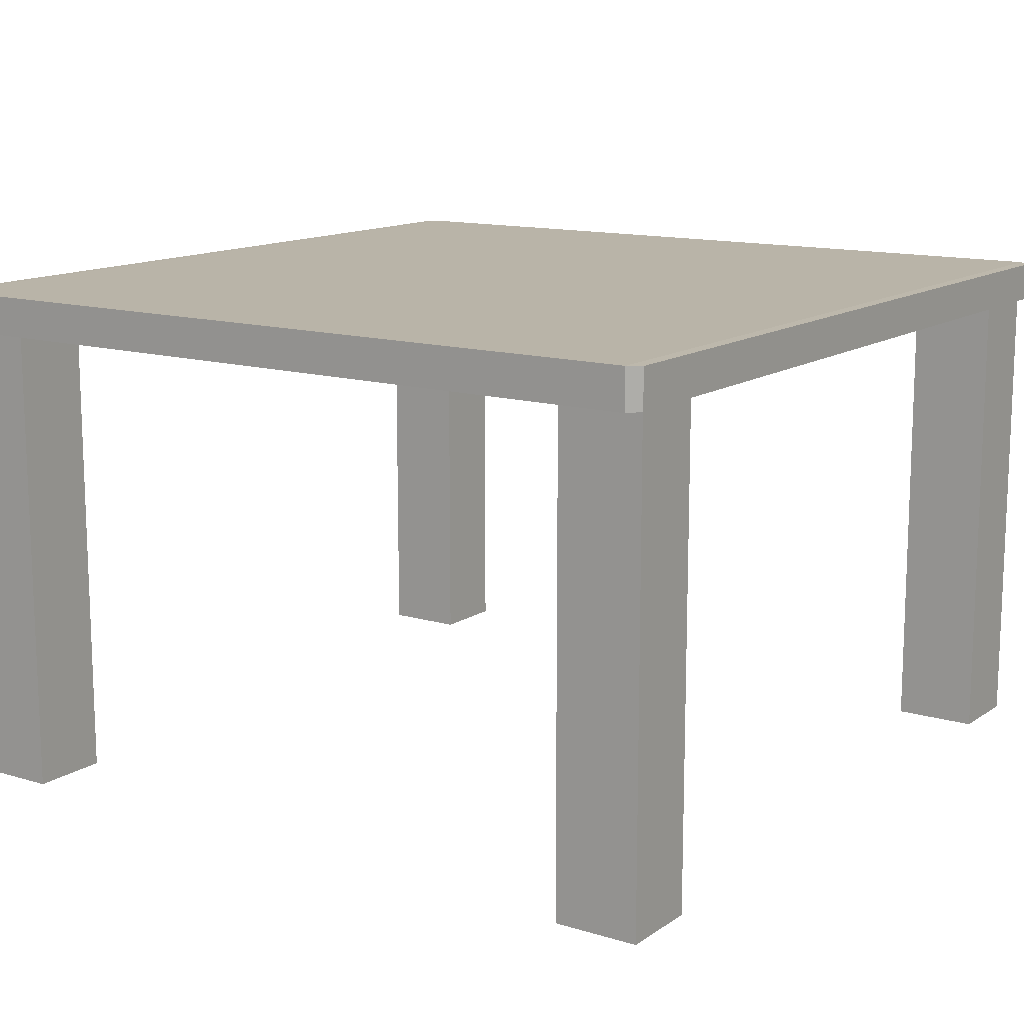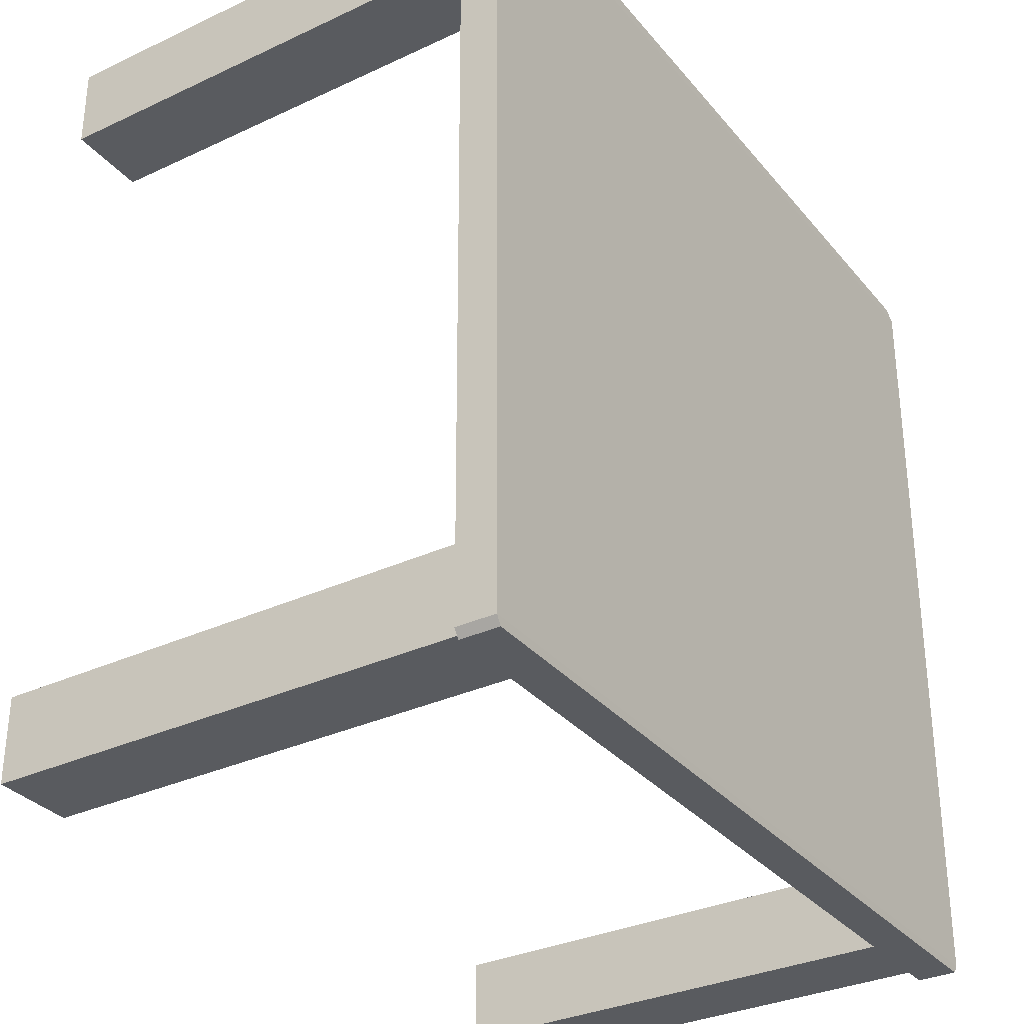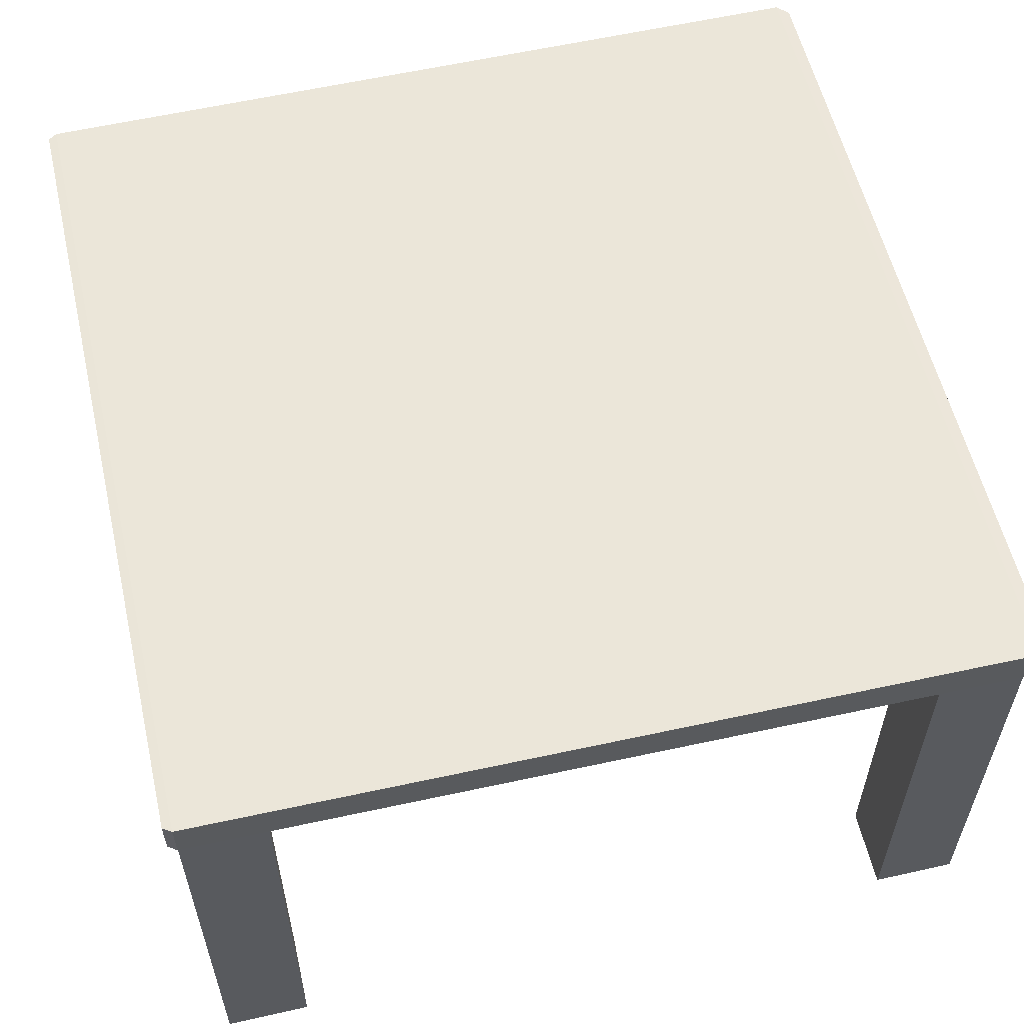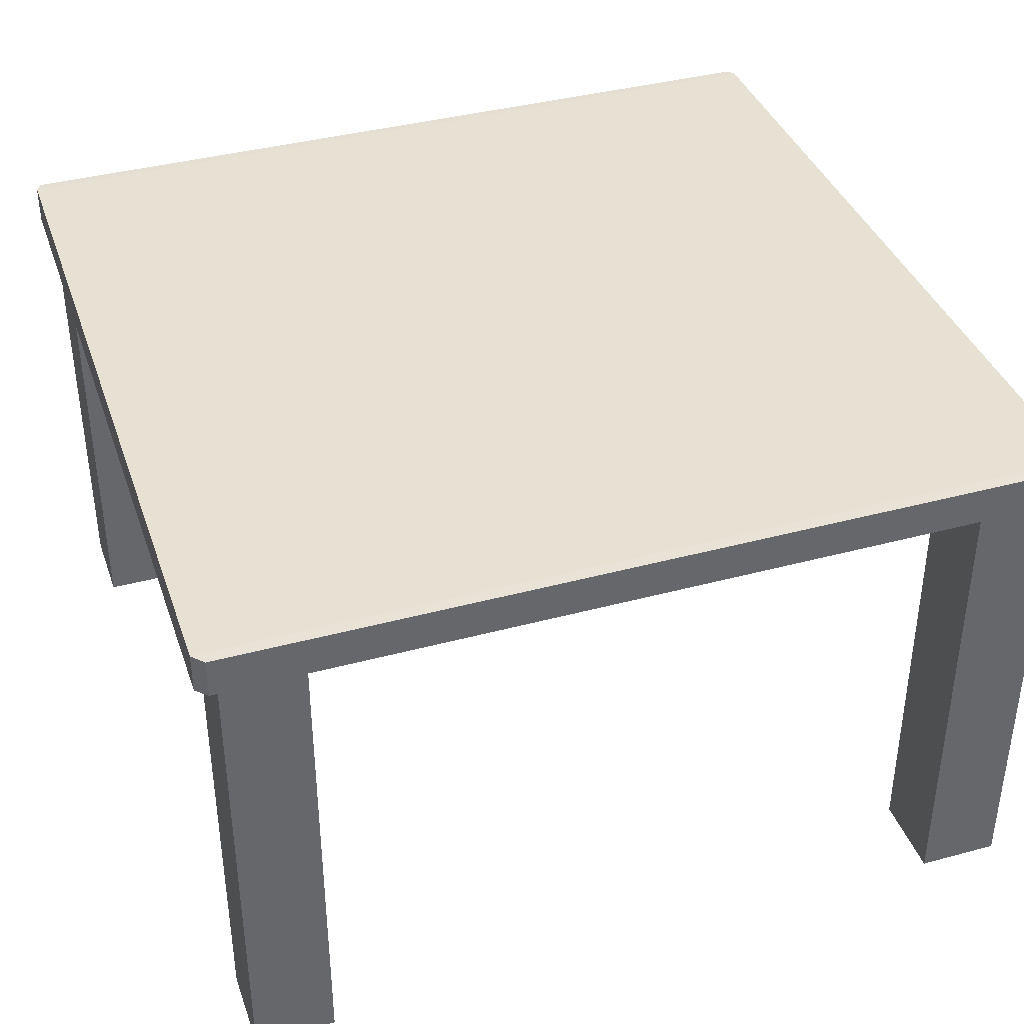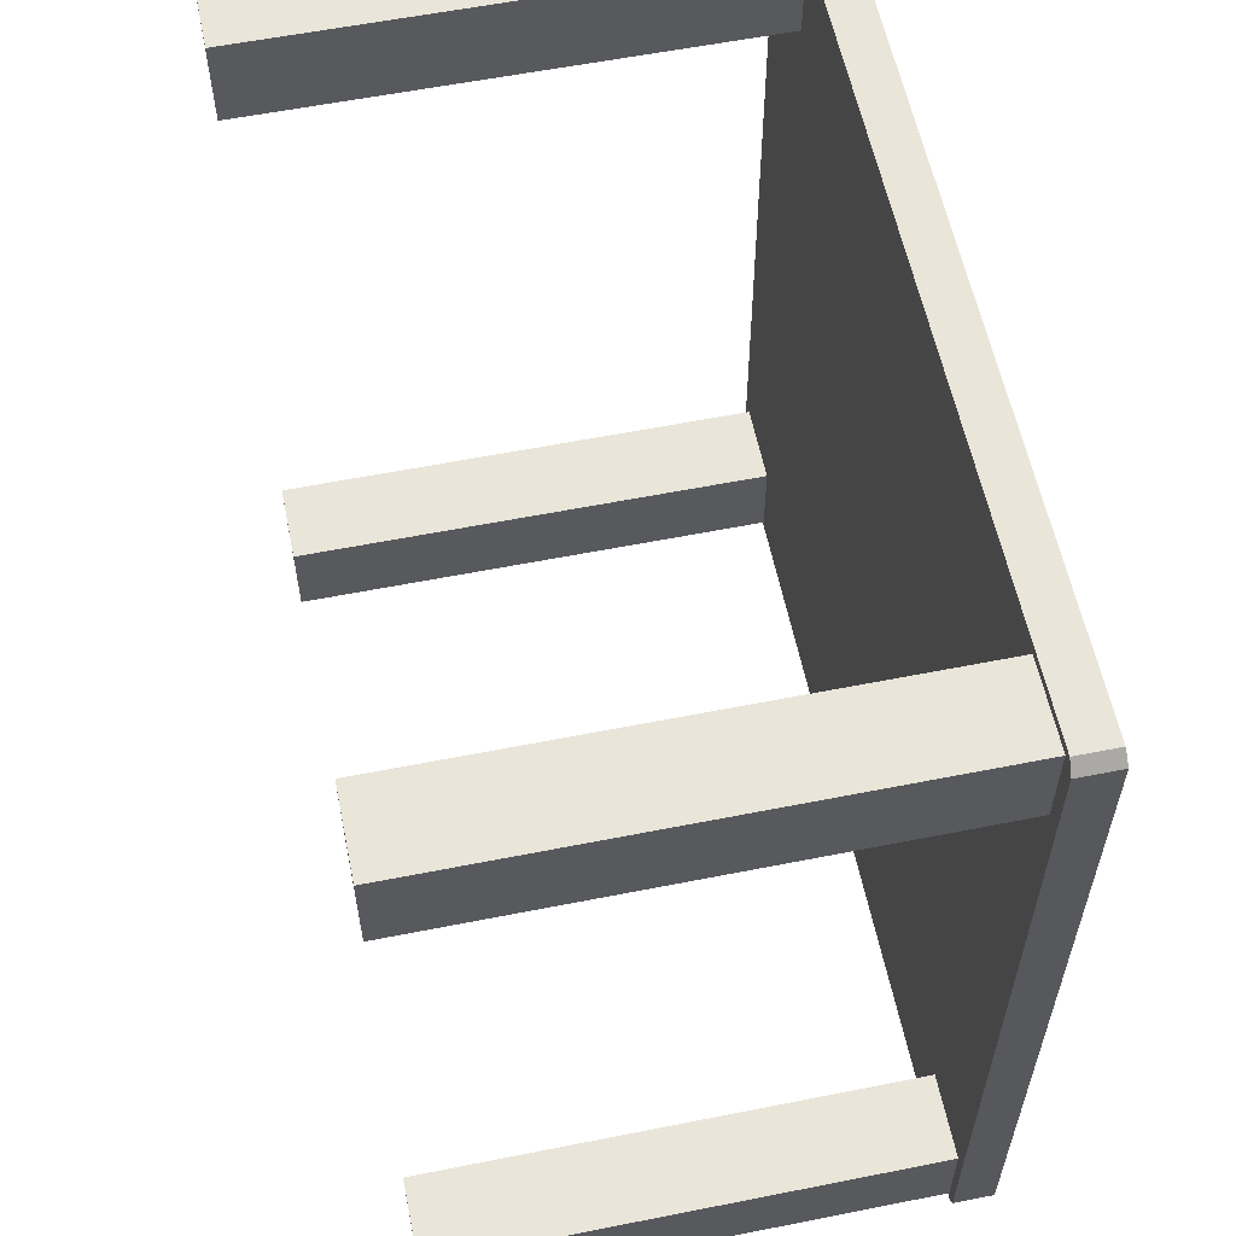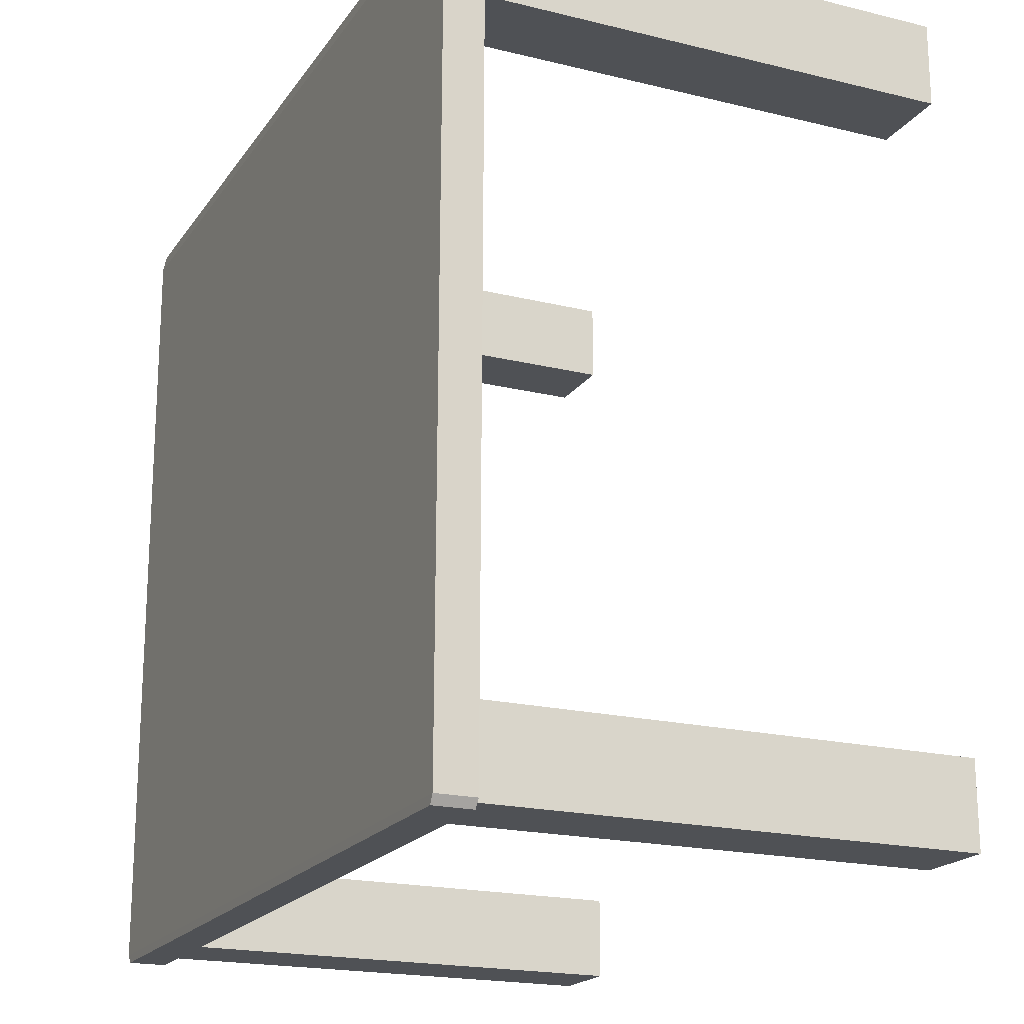
<metadata>
{"format":"obj","ext":"obj","renderer":"f3d","projection":"perspective","resolution":1024,"background":"white","views":[{"elev":13.2,"azim":-55.7,"up":"+Y"},{"elev":-32.5,"azim":123.0,"up":"+Z"},{"elev":57.4,"azim":-103.1,"up":"+Y"},{"elev":38.8,"azim":-18.7,"up":"+Y"},{"elev":58.5,"azim":78.4,"up":"+Z"},{"elev":-19.6,"azim":-114.5,"up":"+Z"}]}
</metadata>
<code>
o Cube.004_Cube.005
v 1.477 2.527 1.341
v 1.477 0.3026 1.341
v 1.477 2.527 0.9478
v 1.477 0.3026 0.9478
v 1.85 2.527 1.341
v 1.85 0.3026 1.341
v 1.85 2.527 0.9478
v 1.85 0.3026 0.9478
f 1 3 4 2
f 3 7 8 4
f 7 5 6 8
f 5 1 2 6
f 3 1 5 7
f 8 6 2 4
o Cube.003_Cube.004
v -1.937 2.524 1.35
v -1.937 0.2997 1.35
v -1.937 2.524 0.9576
v -1.937 0.2997 0.9576
v -1.564 2.524 1.35
v -1.564 0.2997 1.35
v -1.564 2.524 0.9576
v -1.564 0.2997 0.9576
f 9 11 12 10
f 11 15 16 12
f 15 13 14 16
f 13 9 10 14
f 11 9 13 15
f 16 14 10 12
o Cube.002_Cube.003
v -1.943 2.525 -2.047
v -1.943 0.3008 -2.047
v -1.943 2.525 -2.44
v -1.943 0.3008 -2.44
v -1.57 2.525 -2.047
v -1.57 0.3008 -2.047
v -1.57 2.525 -2.44
v -1.57 0.3008 -2.44
f 17 19 20 18
f 19 23 24 20
f 23 21 22 24
f 21 17 18 22
f 19 17 21 23
f 24 22 18 20
o Cube.001_Cube.002
v 1.479 2.526 -2.048
v 1.479 0.3019 -2.048
v 1.479 2.526 -2.44
v 1.479 0.3019 -2.44
v 1.852 2.526 -2.048
v 1.852 0.3019 -2.048
v 1.852 2.526 -2.44
v 1.852 0.3019 -2.44
f 25 27 28 26
f 27 31 32 28
f 31 29 30 32
f 29 25 26 30
f 27 25 29 31
f 32 30 26 28
o Cube_Cube.001
v -1.976 2.527 1.376
v -1.976 2.707 1.376
v -1.976 2.527 -2.475
v -1.976 2.707 -2.475
v 1.874 2.527 1.376
v 1.874 2.707 1.376
v 1.874 2.527 -2.475
v 1.874 2.707 -2.475
v -2.002 2.526 -2.435
v -2.002 2.708 -2.435
v 1.9 2.526 -2.435
v 1.9 2.708 -2.435
v -2.026 2.525 1.322
v 1.924 2.709 1.322
v -2.026 2.709 1.322
v 1.924 2.525 1.322
v -1.924 2.527 -2.475
v -1.924 2.707 -2.475
v -1.924 2.527 1.376
v -1.924 2.707 1.376
v -1.949 2.708 -2.435
v -1.949 2.526 -2.435
v -1.973 2.709 1.322
v -1.973 2.525 1.322
v 1.836 2.707 -2.475
v 1.836 2.527 1.376
v 1.862 2.708 -2.435
v 1.885 2.709 1.322
v 1.836 2.527 -2.475
v 1.836 2.707 1.376
v 1.862 2.526 -2.435
v 1.885 2.525 1.322
f 41 42 36 35
f 61 57 40 39
f 48 46 38 37
f 51 52 34 33
f 64 48 37 58
f 55 47 34 52
f 50 36 42 53
f 61 39 43 63
f 39 40 44 43
f 45 47 42 41
f 33 34 47 45
f 53 42 47 55
f 63 43 48 64
f 43 44 46 48
f 41 54 56 45
f 59 53 55 60
f 35 49 54 41
f 57 50 53 59
f 60 55 52 62
f 45 56 51 33
f 58 62 52 51
f 35 36 50 49
f 37 38 62 58
f 46 60 62 38
f 40 57 59 44
f 44 59 60 46
f 54 63 64 56
f 49 61 63 54
f 56 64 58 51
f 49 50 57 61

</code>
